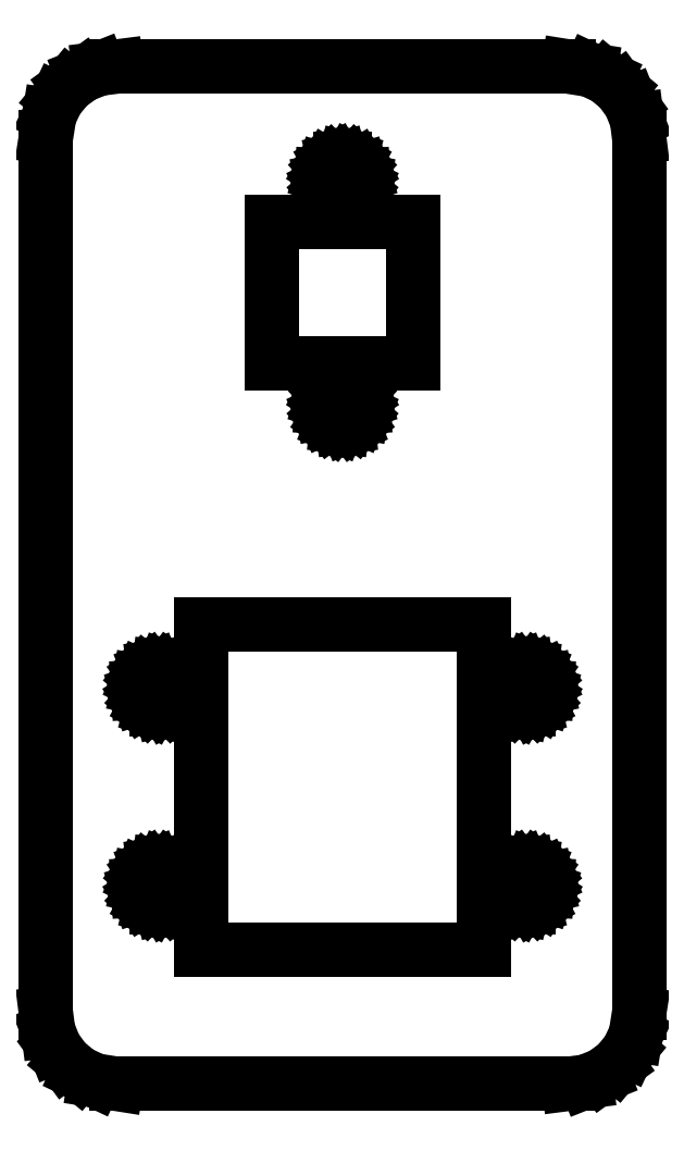
<metadata>
{"format":"dxf","ext":"dxf","renderer":"ezdxf+matplotlib","layout":"modelspace","background":"white","min_lineweight":24,"dpi":150}
</metadata>
<code>
0
SECTION
2
ENTITIES
0
LINE
8
0
10
17.24
20
-35.84
11
18.41
21
-35.38
0
LINE
8
0
10
18.41
20
-35.38
11
19.42
21
-34.64
0
LINE
8
0
10
19.42
20
-34.64
11
20.22
21
-33.68
0
LINE
8
0
10
20.22
20
-33.68
11
20.76
21
-32.55
0
LINE
8
0
10
20.76
20
-32.55
11
21
21
-31
0
LINE
8
0
10
21
20
-31
11
21
21
31
0
LINE
8
0
10
21
20
31
11
20.84
21
32.24
0
LINE
8
0
10
20.84
20
32.24
11
20.38
21
33.41
0
LINE
8
0
10
20.38
20
33.41
11
19.64
21
34.42
0
LINE
8
0
10
19.64
20
34.42
11
18.68
21
35.22
0
LINE
8
0
10
18.68
20
35.22
11
17.55
21
35.76
0
LINE
8
0
10
17.55
20
35.76
11
16
21
36
0
LINE
8
0
10
16
20
36
11
-16
21
36
0
LINE
8
0
10
-16
20
36
11
-17.24
21
35.84
0
LINE
8
0
10
-17.24
20
35.84
11
-18.41
21
35.38
0
LINE
8
0
10
-18.41
20
35.38
11
-19.42
21
34.64
0
LINE
8
0
10
-19.42
20
34.64
11
-20.22
21
33.68
0
LINE
8
0
10
-20.22
20
33.68
11
-20.76
21
32.55
0
LINE
8
0
10
-20.76
20
32.55
11
-21
21
31
0
LINE
8
0
10
-21
20
31
11
-21
21
-31
0
LINE
8
0
10
-21
20
-31
11
-20.84
21
-32.24
0
LINE
8
0
10
-20.84
20
-32.24
11
-20.38
21
-33.41
0
LINE
8
0
10
-20.38
20
-33.41
11
-19.64
21
-34.42
0
LINE
8
0
10
-19.64
20
-34.42
11
-18.68
21
-35.22
0
LINE
8
0
10
-18.68
20
-35.22
11
-17.55
21
-35.76
0
LINE
8
0
10
-17.55
20
-35.76
11
-16
21
-36
0
LINE
8
0
10
-16
20
-36
11
16
21
-36
0
LINE
8
0
10
16
20
-36
11
17.24
21
-35.84
0
LINE
8
0
10
-0.373
20
26.55
11
-0.7226
21
26.69
0
LINE
8
0
10
-0.7226
20
26.69
11
-1.027
21
26.91
0
LINE
8
0
10
-1.027
20
26.91
11
-1.266
21
27.2
0
LINE
8
0
10
-1.266
20
27.2
11
-1.427
21
27.54
0
LINE
8
0
10
-1.427
20
27.54
11
-1.497
21
27.91
0
LINE
8
0
10
-1.497
20
27.91
11
-1.473
21
28.28
0
LINE
8
0
10
-1.473
20
28.28
11
-1.357
21
28.64
0
LINE
8
0
10
-1.357
20
28.64
11
-1.156
21
28.96
0
LINE
8
0
10
-1.156
20
28.96
11
-0.8817
21
29.21
0
LINE
8
0
10
-0.8817
20
29.21
11
-0.5522
21
29.39
0
LINE
8
0
10
-0.5522
20
29.39
11
-0.188
21
29.49
0
LINE
8
0
10
-0.188
20
29.49
11
0.188
21
29.49
0
LINE
8
0
10
0.188
20
29.49
11
0.5522
21
29.39
0
LINE
8
0
10
0.5522
20
29.39
11
0.8817
21
29.21
0
LINE
8
0
10
0.8817
20
29.21
11
1.156
21
28.96
0
LINE
8
0
10
1.156
20
28.96
11
1.357
21
28.64
0
LINE
8
0
10
1.357
20
28.64
11
1.473
21
28.28
0
LINE
8
0
10
1.473
20
28.28
11
1.497
21
27.91
0
LINE
8
0
10
1.497
20
27.91
11
1.427
21
27.54
0
LINE
8
0
10
1.427
20
27.54
11
1.266
21
27.2
0
LINE
8
0
10
1.266
20
27.2
11
1.027
21
26.91
0
LINE
8
0
10
1.027
20
26.91
11
0.7226
21
26.69
0
LINE
8
0
10
0.7226
20
26.69
11
0.373
21
26.55
0
LINE
8
0
10
0.373
20
26.55
11
0
21
26.5
0
LINE
8
0
10
0
20
26.5
11
-0.373
21
26.55
0
LINE
8
0
10
-5
20
15
11
-5
21
25
0
LINE
8
0
10
-5
20
25
11
5
21
25
0
LINE
8
0
10
5
20
25
11
5
21
15
0
LINE
8
0
10
5
20
15
11
-5
21
15
0
LINE
8
0
10
-0.373
20
10.55
11
-0.7226
21
10.69
0
LINE
8
0
10
-0.7226
20
10.69
11
-1.027
21
10.91
0
LINE
8
0
10
-1.027
20
10.91
11
-1.266
21
11.2
0
LINE
8
0
10
-1.266
20
11.2
11
-1.427
21
11.54
0
LINE
8
0
10
-1.427
20
11.54
11
-1.497
21
11.91
0
LINE
8
0
10
-1.497
20
11.91
11
-1.473
21
12.28
0
LINE
8
0
10
-1.473
20
12.28
11
-1.357
21
12.64
0
LINE
8
0
10
-1.357
20
12.64
11
-1.156
21
12.96
0
LINE
8
0
10
-1.156
20
12.96
11
-0.8817
21
13.21
0
LINE
8
0
10
-0.8817
20
13.21
11
-0.5522
21
13.39
0
LINE
8
0
10
-0.5522
20
13.39
11
-0.188
21
13.49
0
LINE
8
0
10
-0.188
20
13.49
11
0.188
21
13.49
0
LINE
8
0
10
0.188
20
13.49
11
0.5522
21
13.39
0
LINE
8
0
10
0.5522
20
13.39
11
0.8817
21
13.21
0
LINE
8
0
10
0.8817
20
13.21
11
1.156
21
12.96
0
LINE
8
0
10
1.156
20
12.96
11
1.357
21
12.64
0
LINE
8
0
10
1.357
20
12.64
11
1.473
21
12.28
0
LINE
8
0
10
1.473
20
12.28
11
1.497
21
11.91
0
LINE
8
0
10
1.497
20
11.91
11
1.427
21
11.54
0
LINE
8
0
10
1.427
20
11.54
11
1.266
21
11.2
0
LINE
8
0
10
1.266
20
11.2
11
1.027
21
10.91
0
LINE
8
0
10
1.027
20
10.91
11
0.7226
21
10.69
0
LINE
8
0
10
0.7226
20
10.69
11
0.373
21
10.55
0
LINE
8
0
10
0.373
20
10.55
11
0
21
10.5
0
LINE
8
0
10
0
20
10.5
11
-0.373
21
10.55
0
LINE
8
0
10
-10
20
-26.5
11
-10
21
-3.5
0
LINE
8
0
10
-10
20
-3.5
11
10
21
-3.5
0
LINE
8
0
10
10
20
-3.5
11
10
21
-26.5
0
LINE
8
0
10
10
20
-26.5
11
-10
21
-26.5
0
LINE
8
0
10
12.81
20
-9.488
11
12.45
21
-9.395
0
LINE
8
0
10
12.45
20
-9.395
11
12.12
21
-9.214
0
LINE
8
0
10
12.12
20
-9.214
11
11.84
21
-8.956
0
LINE
8
0
10
11.84
20
-8.956
11
11.64
21
-8.639
0
LINE
8
0
10
11.64
20
-8.639
11
11.53
21
-8.281
0
LINE
8
0
10
11.53
20
-8.281
11
11.5
21
-7.906
0
LINE
8
0
10
11.5
20
-7.906
11
11.57
21
-7.536
0
LINE
8
0
10
11.57
20
-7.536
11
11.73
21
-7.196
0
LINE
8
0
10
11.73
20
-7.196
11
11.97
21
-6.907
0
LINE
8
0
10
11.97
20
-6.907
11
12.28
21
-6.686
0
LINE
8
0
10
12.28
20
-6.686
11
12.63
21
-6.547
0
LINE
8
0
10
12.63
20
-6.547
11
13
21
-6.5
0
LINE
8
0
10
13
20
-6.5
11
13.37
21
-6.547
0
LINE
8
0
10
13.37
20
-6.547
11
13.72
21
-6.686
0
LINE
8
0
10
13.72
20
-6.686
11
14.03
21
-6.907
0
LINE
8
0
10
14.03
20
-6.907
11
14.27
21
-7.196
0
LINE
8
0
10
14.27
20
-7.196
11
14.43
21
-7.536
0
LINE
8
0
10
14.43
20
-7.536
11
14.5
21
-7.906
0
LINE
8
0
10
14.5
20
-7.906
11
14.47
21
-8.281
0
LINE
8
0
10
14.47
20
-8.281
11
14.36
21
-8.639
0
LINE
8
0
10
14.36
20
-8.639
11
14.16
21
-8.956
0
LINE
8
0
10
14.16
20
-8.956
11
13.88
21
-9.214
0
LINE
8
0
10
13.88
20
-9.214
11
13.55
21
-9.395
0
LINE
8
0
10
13.55
20
-9.395
11
13.19
21
-9.488
0
LINE
8
0
10
13.19
20
-9.488
11
12.81
21
-9.488
0
LINE
8
0
10
-13.19
20
-9.488
11
-13.55
21
-9.395
0
LINE
8
0
10
-13.55
20
-9.395
11
-13.88
21
-9.214
0
LINE
8
0
10
-13.88
20
-9.214
11
-14.16
21
-8.956
0
LINE
8
0
10
-14.16
20
-8.956
11
-14.36
21
-8.639
0
LINE
8
0
10
-14.36
20
-8.639
11
-14.47
21
-8.281
0
LINE
8
0
10
-14.47
20
-8.281
11
-14.5
21
-7.906
0
LINE
8
0
10
-14.5
20
-7.906
11
-14.43
21
-7.536
0
LINE
8
0
10
-14.43
20
-7.536
11
-14.27
21
-7.196
0
LINE
8
0
10
-14.27
20
-7.196
11
-14.03
21
-6.907
0
LINE
8
0
10
-14.03
20
-6.907
11
-13.72
21
-6.686
0
LINE
8
0
10
-13.72
20
-6.686
11
-13.37
21
-6.547
0
LINE
8
0
10
-13.37
20
-6.547
11
-13
21
-6.5
0
LINE
8
0
10
-13
20
-6.5
11
-12.63
21
-6.547
0
LINE
8
0
10
-12.63
20
-6.547
11
-12.28
21
-6.686
0
LINE
8
0
10
-12.28
20
-6.686
11
-11.97
21
-6.907
0
LINE
8
0
10
-11.97
20
-6.907
11
-11.73
21
-7.196
0
LINE
8
0
10
-11.73
20
-7.196
11
-11.57
21
-7.536
0
LINE
8
0
10
-11.57
20
-7.536
11
-11.5
21
-7.906
0
LINE
8
0
10
-11.5
20
-7.906
11
-11.53
21
-8.281
0
LINE
8
0
10
-11.53
20
-8.281
11
-11.64
21
-8.639
0
LINE
8
0
10
-11.64
20
-8.639
11
-11.84
21
-8.956
0
LINE
8
0
10
-11.84
20
-8.956
11
-12.12
21
-9.214
0
LINE
8
0
10
-12.12
20
-9.214
11
-12.45
21
-9.395
0
LINE
8
0
10
-12.45
20
-9.395
11
-12.81
21
-9.488
0
LINE
8
0
10
-12.81
20
-9.488
11
-13.19
21
-9.488
0
LINE
8
0
10
12.81
20
-23.49
11
12.45
21
-23.39
0
LINE
8
0
10
12.45
20
-23.39
11
12.12
21
-23.21
0
LINE
8
0
10
12.12
20
-23.21
11
11.84
21
-22.96
0
LINE
8
0
10
11.84
20
-22.96
11
11.64
21
-22.64
0
LINE
8
0
10
11.64
20
-22.64
11
11.53
21
-22.28
0
LINE
8
0
10
11.53
20
-22.28
11
11.5
21
-21.91
0
LINE
8
0
10
11.5
20
-21.91
11
11.57
21
-21.54
0
LINE
8
0
10
11.57
20
-21.54
11
11.73
21
-21.2
0
LINE
8
0
10
11.73
20
-21.2
11
11.97
21
-20.91
0
LINE
8
0
10
11.97
20
-20.91
11
12.28
21
-20.69
0
LINE
8
0
10
12.28
20
-20.69
11
12.63
21
-20.55
0
LINE
8
0
10
12.63
20
-20.55
11
13
21
-20.5
0
LINE
8
0
10
13
20
-20.5
11
13.37
21
-20.55
0
LINE
8
0
10
13.37
20
-20.55
11
13.72
21
-20.69
0
LINE
8
0
10
13.72
20
-20.69
11
14.03
21
-20.91
0
LINE
8
0
10
14.03
20
-20.91
11
14.27
21
-21.2
0
LINE
8
0
10
14.27
20
-21.2
11
14.43
21
-21.54
0
LINE
8
0
10
14.43
20
-21.54
11
14.5
21
-21.91
0
LINE
8
0
10
14.5
20
-21.91
11
14.47
21
-22.28
0
LINE
8
0
10
14.47
20
-22.28
11
14.36
21
-22.64
0
LINE
8
0
10
14.36
20
-22.64
11
14.16
21
-22.96
0
LINE
8
0
10
14.16
20
-22.96
11
13.88
21
-23.21
0
LINE
8
0
10
13.88
20
-23.21
11
13.55
21
-23.39
0
LINE
8
0
10
13.55
20
-23.39
11
13.19
21
-23.49
0
LINE
8
0
10
13.19
20
-23.49
11
12.81
21
-23.49
0
LINE
8
0
10
-13.19
20
-23.49
11
-13.55
21
-23.39
0
LINE
8
0
10
-13.55
20
-23.39
11
-13.88
21
-23.21
0
LINE
8
0
10
-13.88
20
-23.21
11
-14.16
21
-22.96
0
LINE
8
0
10
-14.16
20
-22.96
11
-14.36
21
-22.64
0
LINE
8
0
10
-14.36
20
-22.64
11
-14.47
21
-22.28
0
LINE
8
0
10
-14.47
20
-22.28
11
-14.5
21
-21.91
0
LINE
8
0
10
-14.5
20
-21.91
11
-14.43
21
-21.54
0
LINE
8
0
10
-14.43
20
-21.54
11
-14.27
21
-21.2
0
LINE
8
0
10
-14.27
20
-21.2
11
-14.03
21
-20.91
0
LINE
8
0
10
-14.03
20
-20.91
11
-13.72
21
-20.69
0
LINE
8
0
10
-13.72
20
-20.69
11
-13.37
21
-20.55
0
LINE
8
0
10
-13.37
20
-20.55
11
-13
21
-20.5
0
LINE
8
0
10
-13
20
-20.5
11
-12.63
21
-20.55
0
LINE
8
0
10
-12.63
20
-20.55
11
-12.28
21
-20.69
0
LINE
8
0
10
-12.28
20
-20.69
11
-11.97
21
-20.91
0
LINE
8
0
10
-11.97
20
-20.91
11
-11.73
21
-21.2
0
LINE
8
0
10
-11.73
20
-21.2
11
-11.57
21
-21.54
0
LINE
8
0
10
-11.57
20
-21.54
11
-11.5
21
-21.91
0
LINE
8
0
10
-11.5
20
-21.91
11
-11.53
21
-22.28
0
LINE
8
0
10
-11.53
20
-22.28
11
-11.64
21
-22.64
0
LINE
8
0
10
-11.64
20
-22.64
11
-11.84
21
-22.96
0
LINE
8
0
10
-11.84
20
-22.96
11
-12.12
21
-23.21
0
LINE
8
0
10
-12.12
20
-23.21
11
-12.45
21
-23.39
0
LINE
8
0
10
-12.45
20
-23.39
11
-12.81
21
-23.49
0
LINE
8
0
10
-12.81
20
-23.49
11
-13.19
21
-23.49
0
ENDSEC
0
EOF

</code>
